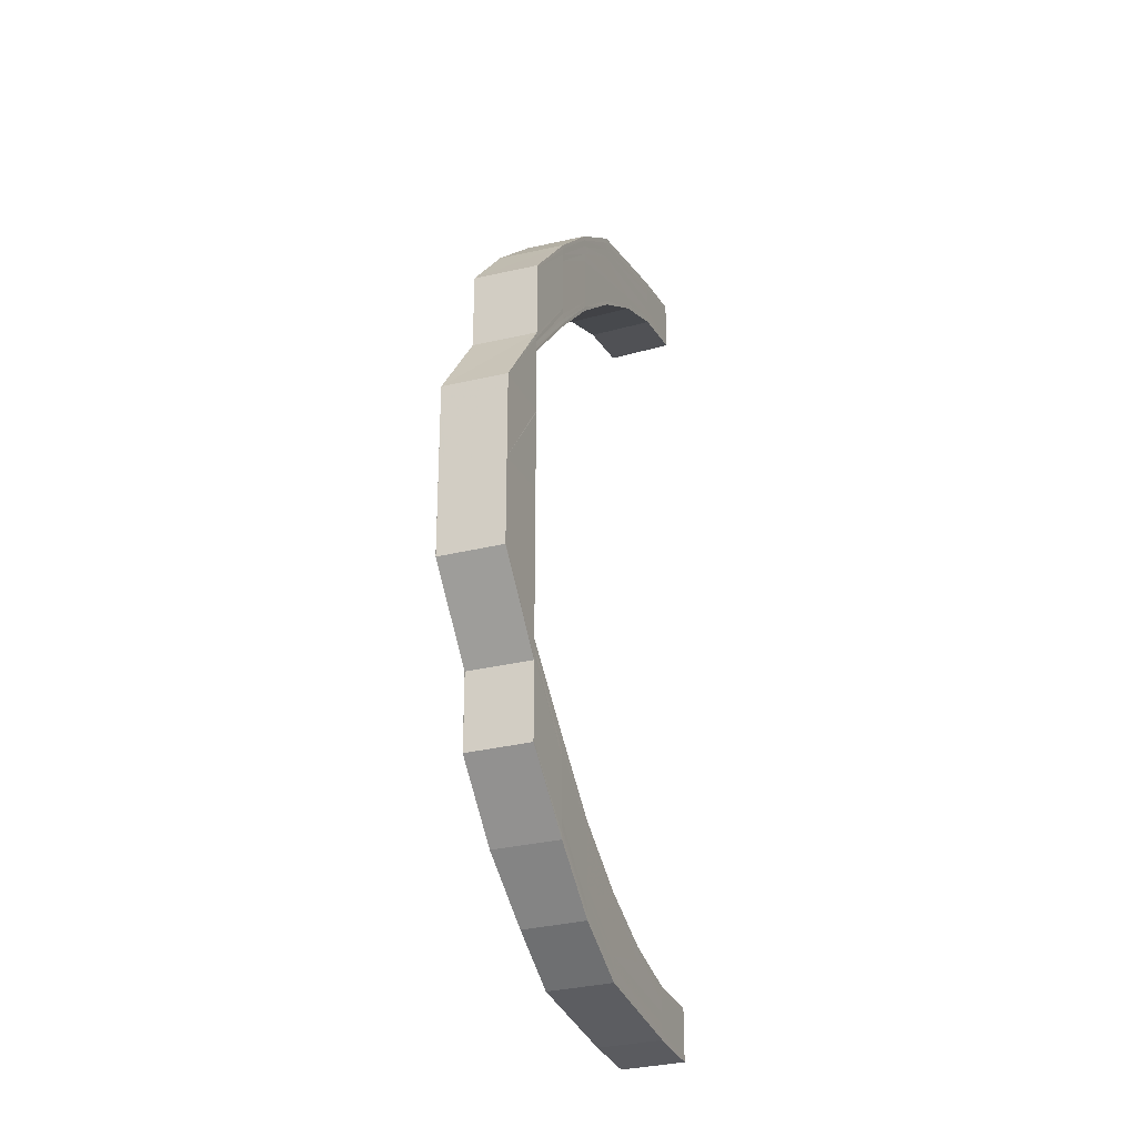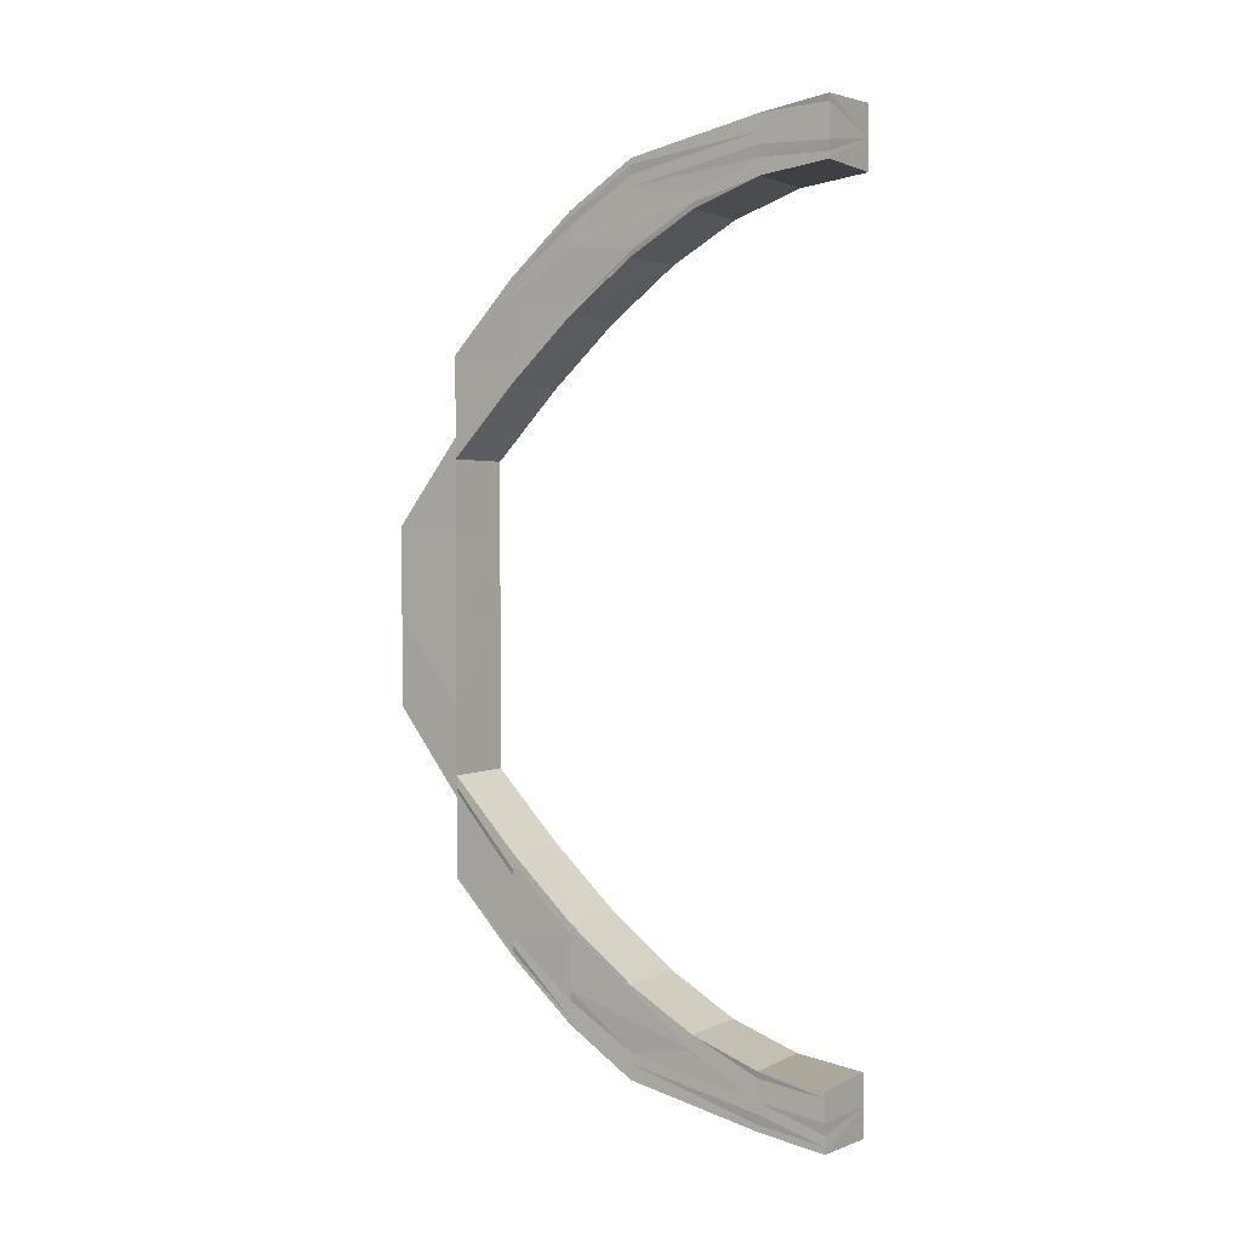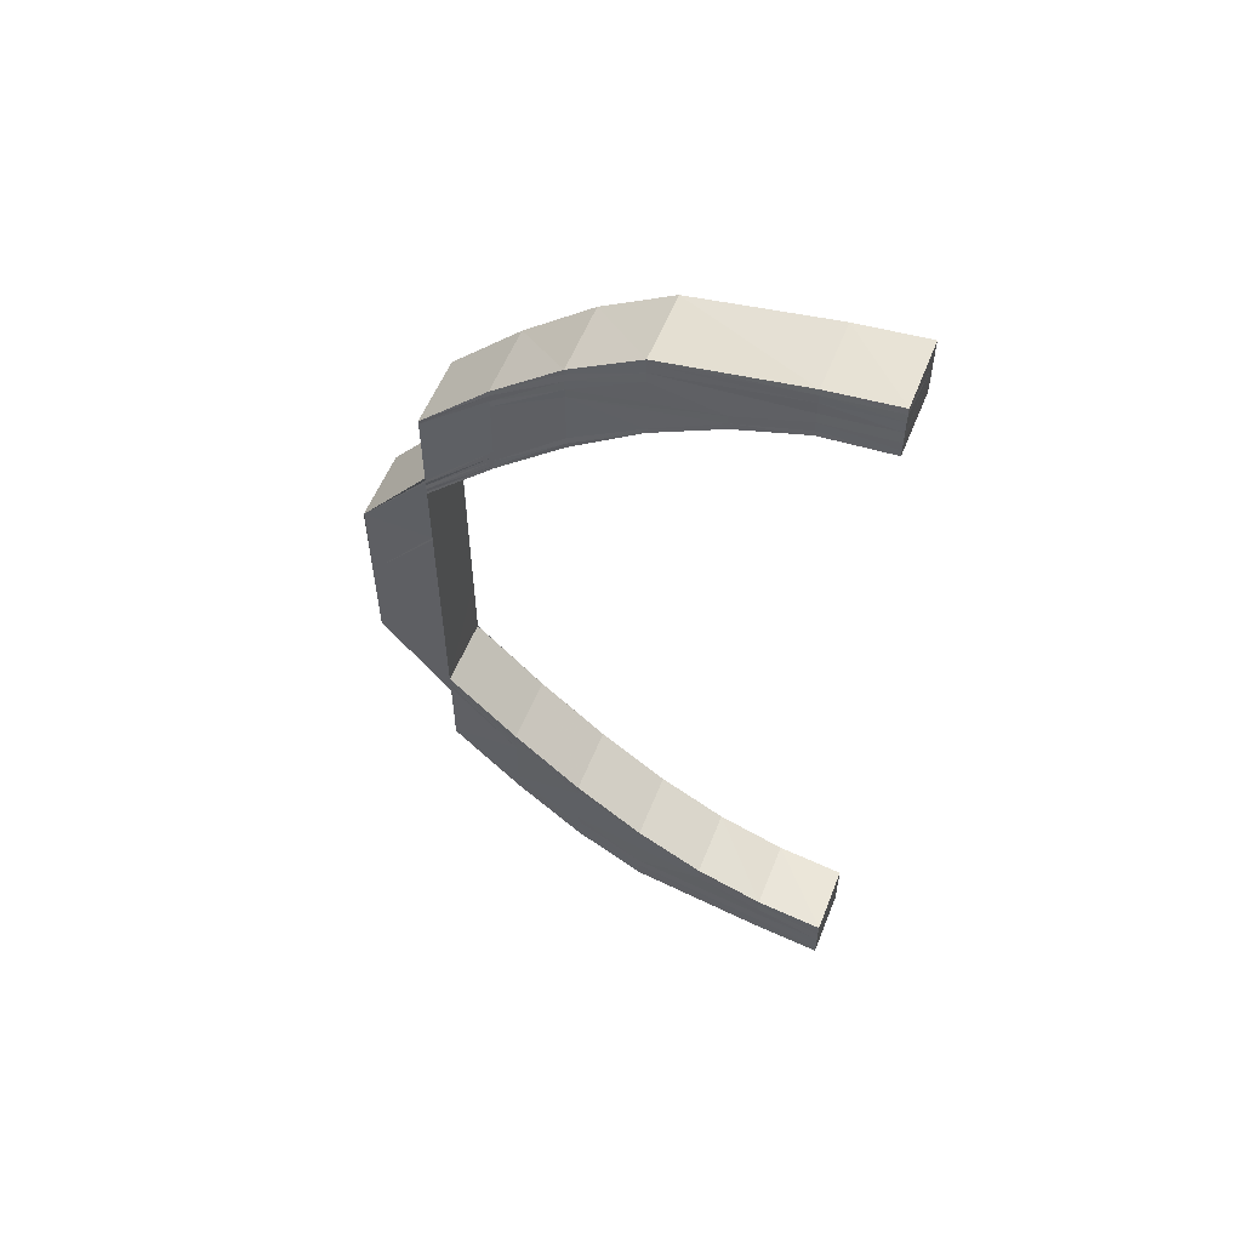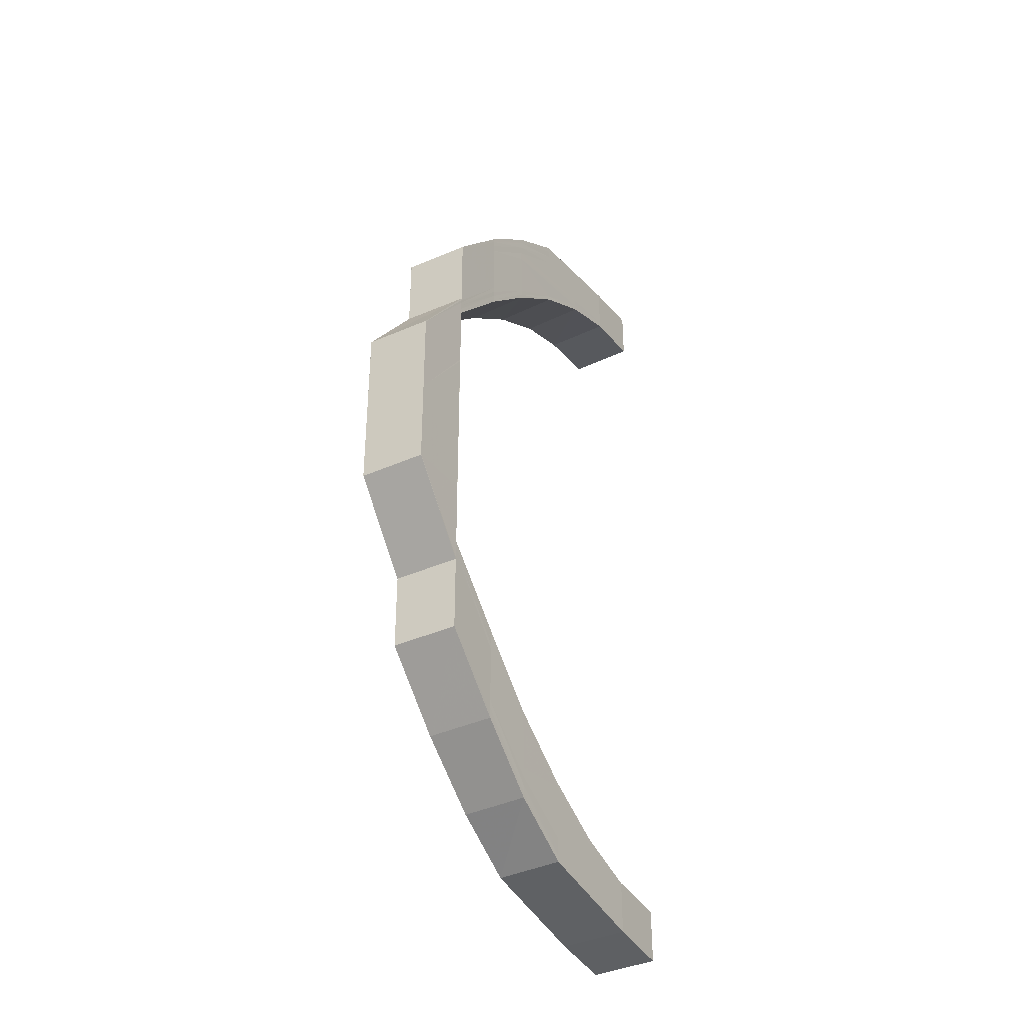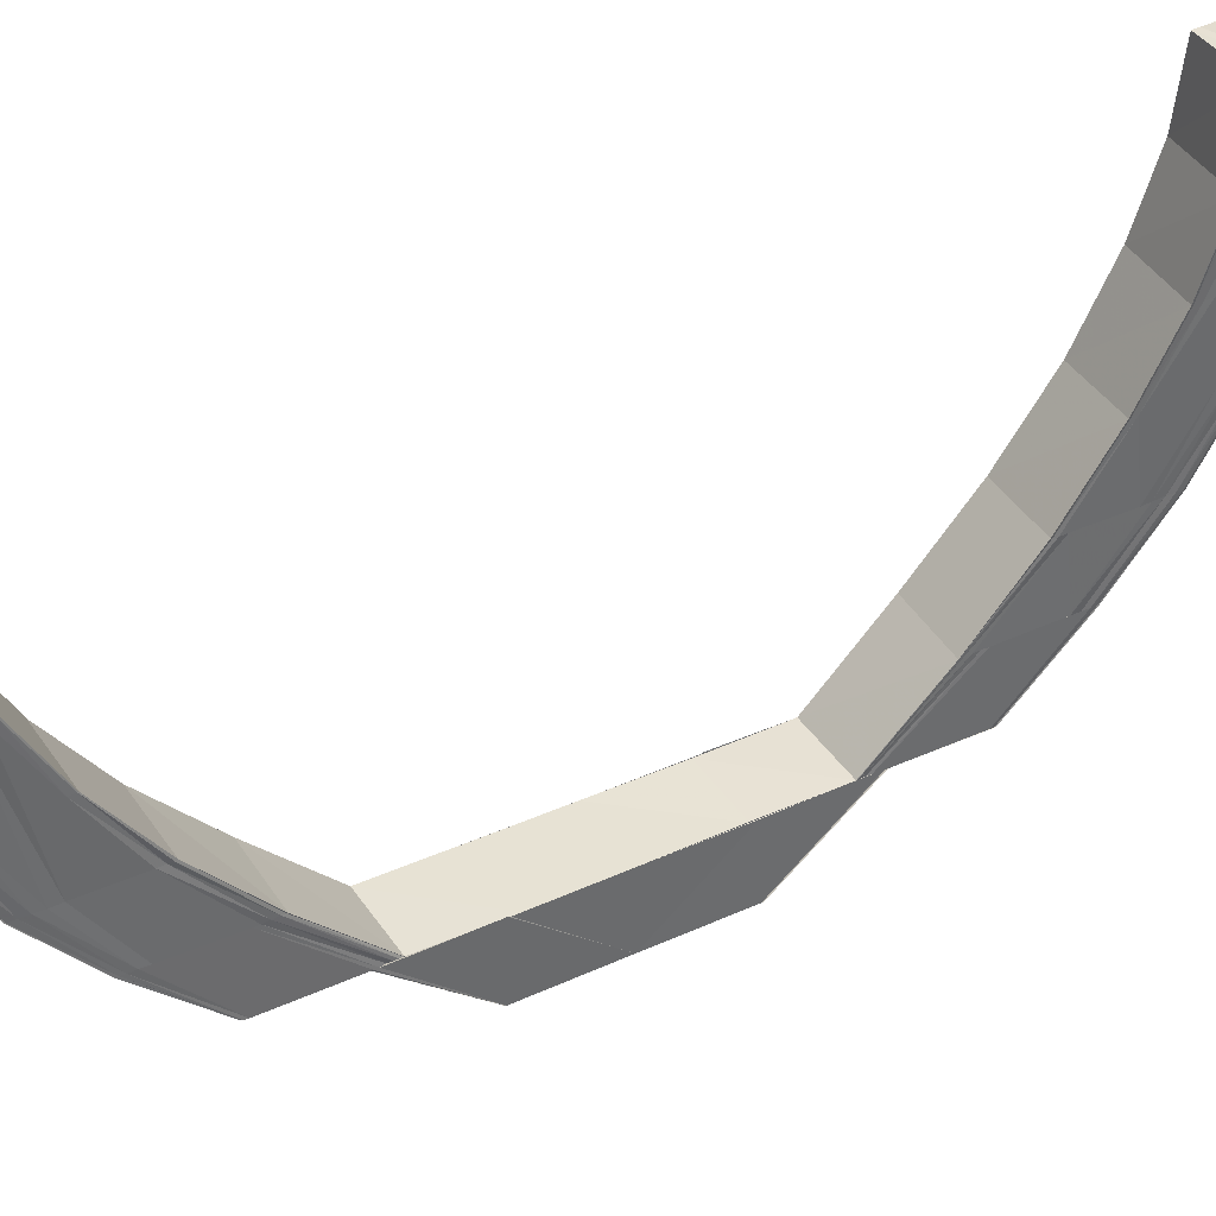
<metadata>
{"format":"obj","ext":"obj","renderer":"f3d","projection":"perspective","resolution":1024,"background":"white","views":[{"elev":-25.7,"azim":21.3,"up":"+Z"},{"elev":2.5,"azim":125.1,"up":"+Z"},{"elev":56.0,"azim":112.1,"up":"+Z"},{"elev":-35.3,"azim":30.4,"up":"+Z"},{"elev":39.1,"azim":-119.5,"up":"+Y"}]}
</metadata>
<code>
o 27893
v 2242 1865 7.056
v 2242 1865 7.055
v 2242 1865 7.056
v 2242 1865 7.051
v 2242 1865 7.055
v 2242 1865 7.045
v 2242 1865 7.051
v 2242 1865 7.037
v 2242 1865 7.045
v 2242 1865 7.027
v 2242 1865 7.037
v 2242 1865 7.054
v 2242 1865 7.055
v 2242 1865 7.05
v 2242 1865 7.044
v 2242 1865 7.036
v 2242 1865 7.055
v 2242 1865 7.054
v 2242 1865 7.056
v 2242 1865 7.055
v 2242 1865 7.051
v 2242 1865 7.045
v 2242 1865 7.037
v 2242 1865 7.026
v 2242 1865 7.052
v 2242 1865 7.054
v 2242 1865 7.052
v 2242 1865 7.049
v 2242 1865 7.051
v 2242 1865 7.052
v 2242 1865 7.05
v 2242 1865 7.043
v 2242 1865 7.047
v 2242 1865 7.049
v 2242 1865 7.05
v 2242 1865 7.049
v 2242 1865 7.048
v 2242 1865 7.048
v 2242 1865 7.049
v 2242 1865 7.047
v 2242 1865 7.048
v 2242 1865 7.046
v 2242 1865 7.041
v 2242 1865 7.044
v 2242 1865 7.044
v 2242 1865 7.047
v 2242 1865 7.047
v 2242 1865 7.048
v 2242 1865 7.044
v 2242 1865 7.043
v 2242 1865 7.038
v 2242 1865 7.038
v 2242 1865 7.039
v 2242 1865 7.038
v 2242 1865 7.031
v 2242 1865 7.031
v 2242 1865 7.032
v 2242 1865 7.031
v 2242 1865 7.022
v 2242 1865 7.022
v 2242 1865 7.012
v 2242 1865 7.012
v 2242 1865 7.023
v 2242 1865 7.022
v 2242 1865 7.012
v 2242 1865 7.012
v 2242 1865 7.013
v 2242 1865 7.023
v 2242 1865 7.013
v 2242 1865 7.033
v 2242 1865 7.024
v 2242 1865 7.014
v 2242 1865 7.034
v 2242 1865 7.025
v 2242 1865 7.04
v 2242 1865 7.035
v 2242 1865 7.026
v 2242 1865 7.026
v 2242 1865 7.015
v 2242 1865 7.015
v 2242 1865 7.002
v 2242 1865 7.002
v 2242 1865 7.002
v 2242 1865 7.002
v 2242 1865 6.99
v 2242 1865 7.002
v 2242 1865 6.99
v 2242 1865 6.977
v 2242 1865 6.977
v 2242 1865 6.964
v 2242 1865 6.964
v 2242 1865 6.977
v 2242 1865 6.964
v 2242 1865 6.952
v 2242 1865 6.953
v 2242 1865 6.964
v 2242 1865 6.964
v 2242 1865 6.977
v 2242 1865 6.952
v 2242 1865 6.942
v 2242 1865 6.934
v 2242 1865 6.942
v 2242 1865 6.928
v 2242 1865 6.934
v 2242 1865 6.924
v 2242 1865 6.928
v 2242 1865 6.923
v 2242 1865 6.924
v 2242 1865 6.923
v 2242 1865 6.924
v 2242 1865 6.924
v 2242 1865 6.928
v 2242 1865 6.928
v 2242 1865 6.934
v 2242 1865 6.934
v 2242 1865 6.942
v 2242 1865 6.942
v 2242 1865 6.953
v 2242 1865 6.924
v 2242 1865 6.923
v 2242 1865 6.923
v 2242 1865 6.924
v 2242 1865 6.928
v 2242 1865 6.924
v 2242 1865 6.928
v 2242 1865 6.934
v 2242 1865 6.925
v 2242 1865 6.925
v 2242 1865 6.927
v 2242 1865 6.929
v 2242 1865 6.927
v 2242 1865 6.934
v 2242 1865 6.942
v 2242 1865 6.942
v 2242 1865 6.952
v 2242 1865 6.935
v 2242 1865 6.93
v 2242 1865 6.943
v 2242 1865 6.953
v 2242 1865 6.953
v 2242 1865 6.928
v 2242 1865 6.936
v 2242 1865 6.944
v 2242 1865 6.954
v 2242 1865 6.964
v 2242 1865 6.938
v 2242 1865 6.932
v 2242 1865 6.945
v 2242 1865 6.965
v 2242 1865 6.955
v 2242 1865 6.977
v 2242 1865 6.977
v 2242 1865 6.964
v 2242 1865 6.977
v 2242 1865 6.964
v 2242 1865 6.976
v 2242 1865 6.966
v 2242 1865 6.99
v 2242 1865 6.977
v 2242 1865 6.956
v 2242 1865 6.966
v 2242 1865 6.946
v 2242 1865 6.957
v 2242 1865 6.967
v 2242 1865 6.947
v 2242 1865 6.939
v 2242 1865 6.94
v 2242 1865 6.957
v 2242 1865 6.967
v 2242 1865 6.957
v 2242 1865 6.967
v 2242 1865 6.957
v 2242 1865 6.948
v 2242 1865 6.957
v 2242 1865 6.948
v 2242 1865 6.967
v 2242 1865 6.967
v 2242 1865 6.941
v 2242 1865 6.948
v 2242 1865 6.948
v 2242 1865 6.941
v 2242 1865 6.935
v 2242 1865 6.941
v 2242 1865 6.941
v 2242 1865 6.936
v 2242 1865 6.932
v 2242 1865 6.936
v 2242 1865 6.935
v 2242 1865 6.932
v 2242 1865 6.931
v 2242 1865 6.932
v 2242 1865 6.932
v 2242 1865 6.931
v 2242 1865 6.935
v 2242 1865 6.931
v 2242 1865 6.932
v 2242 1865 6.932
v 2242 1865 6.936
v 2242 1865 6.93
v 2242 1865 6.935
v 2242 1865 6.941
v 2242 1865 6.941
v 2242 1865 6.948
v 2242 1865 6.948
v 2242 1865 6.957
v 2242 1865 6.957
v 2242 1865 6.967
v 2242 1865 6.931
v 2242 1865 6.932
v 2242 1865 6.929
v 2242 1865 6.931
v 2242 1865 6.935
v 2242 1865 6.927
v 2242 1865 6.93
v 2242 1865 6.93
v 2242 1865 6.929
v 2242 1865 6.925
v 2242 1865 6.928
v 2242 1865 6.927
v 2242 1865 6.924
v 2242 1865 6.927
v 2242 1865 6.923
v 2242 1865 6.925
v 2242 1865 6.924
v 2242 1865 6.925
v 2242 1865 6.924
v 2242 1865 6.929
v 2242 1865 6.93
v 2242 1865 6.93
v 2242 1865 6.931
v 2242 1865 6.931
v 2242 1865 6.933
v 2242 1865 6.931
v 2242 1865 6.929
v 2242 1865 6.928
v 2242 1865 6.93
v 2242 1865 6.932
v 2242 1865 6.936
v 2242 1865 6.938
v 2242 1865 6.939
v 2242 1865 6.945
v 2242 1865 6.946
v 2242 1865 6.944
v 2242 1865 6.956
v 2242 1865 6.935
v 2242 1865 6.934
v 2242 1865 6.943
v 2242 1865 6.942
v 2242 1865 6.953
v 2242 1865 6.953
v 2242 1865 6.954
v 2242 1865 6.965
v 2242 1865 6.966
v 2242 1865 6.955
v 2242 1865 6.966
v 2242 1865 6.967
v 2242 1865 6.957
v 2242 1865 6.967
v 2242 1865 6.947
v 2242 1865 6.957
v 2242 1865 6.967
v 2242 1865 6.948
v 2242 1865 6.978
v 2242 1865 6.978
v 2242 1865 6.99
v 2242 1865 7.001
v 2242 1865 7.001
v 2242 1865 7.012
v 2242 1865 7.002
v 2242 1865 7.002
v 2242 1865 7.015
v 2242 1865 7.015
v 2242 1865 7.002
v 2242 1865 7.015
v 2242 1865 7.027
v 2242 1865 7.015
v 2242 1865 7.003
v 2242 1865 7.026
v 2242 1865 7.037
v 2242 1865 7.002
v 2242 1865 7.015
v 2242 1865 6.976
v 2242 1865 6.977
v 2242 1865 6.976
v 2242 1865 6.964
v 2242 1865 7.037
v 2242 1865 7.045
v 2242 1865 7.045
v 2242 1865 7.051
v 2242 1865 7.051
v 2242 1865 7.055
v 2242 1865 7.055
v 2242 1865 7.056
v 2242 1865 7.037
v 2242 1865 7.026
v 2242 1865 7.027
v 2242 1865 7.037
v 2242 1865 7.045
v 2242 1865 7.026
v 2242 1865 7.045
v 2242 1865 7.051
v 2242 1865 7.036
v 2242 1865 7.025
v 2242 1865 7.014
v 2242 1865 7.013
v 2242 1865 7.024
v 2242 1865 7.013
v 2242 1865 7.023
v 2242 1865 7.012
v 2242 1865 7.044
v 2242 1865 7.035
v 2242 1865 7.051
v 2242 1865 7.043
v 2242 1865 7.055
v 2242 1865 7.034
v 2242 1865 7.05
v 2242 1865 7.055
v 2242 1865 7.056
v 2242 1865 7.041
v 2242 1865 7.033
v 2242 1865 7.049
v 2242 1865 7.023
v 2242 1865 7.012
v 2242 1865 7.032
v 2242 1865 7.022
v 2242 1865 7.022
v 2242 1865 7.012
v 2242 1865 7.031
v 2242 1865 7.031
v 2242 1865 7.022
v 2242 1865 7.022
v 2242 1865 7.012
v 2242 1865 7.031
v 2242 1865 7.031
v 2242 1865 7.038
v 2242 1865 7.038
v 2242 1865 7.044
v 2242 1865 7.043
v 2242 1865 7.047
v 2242 1865 7.047
v 2242 1865 7.048
v 2242 1865 7.048
v 2242 1865 7.038
v 2242 1865 7.038
v 2242 1865 7.044
v 2242 1865 7.043
v 2242 1865 7.039
v 2242 1865 7.04
v 2242 1865 7.044
v 2242 1865 7.046
v 2242 1865 7.047
v 2242 1865 7.051
v 2242 1865 7.052
v 2242 1865 7.049
v 2242 1865 7.048
v 2242 1865 7.05
v 2242 1865 7.049
v 2242 1865 7.052
v 2242 1865 7.047
v 2242 1865 7.048
v 2242 1865 7.047
v 2242 1865 7.048
v 2242 1865 7.048
v 2242 1865 7.049
v 2242 1865 7.05
v 2242 1865 7.052
v 2242 1865 7.054
v 2242 1865 7.055
v 2242 1865 7.056
v 2242 1865 7.056
v 2242 1865 7.054
v 2242 1865 7.055
v 2242 1865 7.054
v 2242 1865 7.056
v 2242 1865 7.056
v 2242 1865 6.94
v 2242 1865 6.941
v 2242 1865 6.933
v 2242 1865 6.935
f 1 2 3
f 2 4 5
f 4 6 7
f 6 8 9
f 8 10 11
f 5 12 13
f 7 14 12
f 9 15 14
f 11 16 15
f 17 12 18
f 19 20 17
f 20 21 12
f 21 22 14
f 22 23 15
f 23 24 16
f 12 14 25
f 12 25 26
f 18 25 27
f 14 28 25
f 14 15 28
f 25 28 29
f 25 29 30
f 27 29 31
f 15 32 28
f 15 16 32
f 28 33 29
f 28 32 33
f 29 33 34
f 29 34 35
f 31 34 36
f 36 37 38
f 34 37 39
f 37 40 41
f 33 42 34
f 34 42 37
f 33 43 42
f 32 43 33
f 42 44 37
f 44 45 40
f 37 44 46
f 46 47 48
f 49 50 47
f 51 52 50
f 44 53 49
f 53 54 45
f 55 56 52
f 53 57 51
f 57 58 54
f 59 60 56
f 61 62 60
f 57 63 55
f 63 64 58
f 63 65 59
f 65 66 64
f 67 65 63
f 68 67 63
f 68 63 57
f 69 67 68
f 70 68 57
f 71 69 68
f 71 68 70
f 70 57 53
f 72 69 71
f 73 71 70
f 74 72 71
f 75 70 53
f 73 70 75
f 75 53 44
f 42 75 44
f 43 75 42
f 43 73 75
f 76 73 43
f 32 76 43
f 16 76 32
f 16 77 76
f 77 74 76
f 78 77 16
f 77 79 74
f 79 72 74
f 80 81 79
f 79 82 72
f 82 83 72
f 84 82 79
f 82 85 83
f 83 85 86
f 85 87 86
f 85 88 87
f 89 88 85
f 89 90 88
f 91 90 89
f 92 93 89
f 94 95 91
f 96 94 91
f 96 97 98
f 99 100 95
f 100 101 102
f 101 103 104
f 103 105 106
f 105 107 108
f 107 109 110
f 111 110 112
f 113 112 114
f 115 114 116
f 117 116 118
f 119 120 111
f 120 121 122
f 119 122 123
f 124 120 119
f 125 119 113
f 125 123 126
f 127 124 119
f 127 119 125
f 128 124 127
f 129 128 127
f 130 127 125
f 129 127 130
f 131 128 129
f 130 125 132
f 132 125 115
f 132 126 133
f 134 133 135
f 134 132 117
f 136 130 132
f 136 132 134
f 137 130 136
f 137 129 130
f 138 136 134
f 139 134 94
f 138 134 139
f 140 138 139
f 141 129 137
f 142 136 138
f 142 137 136
f 143 138 140
f 143 142 138
f 144 143 140
f 144 140 145
f 146 142 143
f 147 137 142
f 146 147 142
f 147 141 137
f 148 146 143
f 149 144 145
f 150 144 149
f 149 145 151
f 151 145 152
f 145 153 152
f 154 149 151
f 153 155 156
f 157 150 149
f 154 151 158
f 159 154 158
f 160 150 157
f 161 160 157
f 160 162 150
f 162 148 150
f 163 160 161
f 164 163 161
f 165 162 160
f 163 165 160
f 162 166 148
f 166 146 148
f 165 167 162
f 167 166 162
f 168 163 164
f 169 168 164
f 170 168 169
f 171 172 169
f 172 173 168
f 174 175 170
f 176 174 177
f 175 178 179
f 179 180 168
f 168 180 163
f 173 181 180
f 180 165 163
f 178 182 183
f 183 184 180
f 180 184 165
f 181 185 184
f 184 167 165
f 182 186 187
f 187 188 184
f 184 188 167
f 185 189 188
f 186 190 191
f 191 192 188
f 189 193 192
f 188 194 167
f 188 192 194
f 167 194 166
f 190 193 131
f 190 195 196
f 197 196 198
f 199 190 131
f 200 198 201
f 202 201 203
f 204 203 205
f 206 205 207
f 199 208 209
f 210 199 131
f 210 199 211
f 211 209 212
f 213 210 131
f 211 214 197
f 213 210 215
f 215 216 211
f 217 213 131
f 217 213 218
f 218 219 215
f 220 217 131
f 220 217 221
f 222 220 131
f 107 222 131
f 222 220 223
f 224 222 223
f 221 225 218
f 223 226 221
f 141 131 129
f 227 131 141
f 228 227 141
f 229 227 228
f 228 141 147
f 230 229 228
f 231 229 230
f 232 228 147
f 230 228 232
f 232 147 146
f 166 232 146
f 194 232 166
f 194 230 232
f 192 230 194
f 192 231 230
f 233 231 192
f 108 223 234
f 235 224 234
f 234 223 236
f 223 221 236
f 236 221 237
f 221 218 237
f 234 236 238
f 236 237 239
f 238 236 239
f 239 237 240
f 238 239 241
f 241 239 242
f 243 238 241
f 241 242 244
f 245 238 243
f 245 234 238
f 106 234 245
f 246 235 245
f 247 245 243
f 104 245 247
f 248 246 247
f 249 248 250
f 102 247 250
f 250 247 251
f 250 251 252
f 252 251 253
f 251 254 253
f 253 254 255
f 254 244 255
f 255 244 256
f 244 257 256
f 244 242 257
f 256 257 258
f 242 259 257
f 257 259 206
f 257 260 261
f 259 262 260
f 258 177 263
f 264 258 263
f 264 263 265
f 87 264 265
f 87 265 266
f 267 87 266
f 267 266 268
f 61 267 268
f 265 159 158
f 265 158 269
f 269 158 270
f 269 270 271
f 271 270 272
f 270 273 272
f 272 273 274
f 275 274 78
f 274 276 78
f 274 277 276
f 275 278 279
f 277 280 281
f 277 158 84
f 158 85 84
f 158 282 85
f 282 283 85
f 284 285 283
f 286 279 287
f 288 287 289
f 290 289 291
f 292 291 293
f 294 295 286
f 295 296 297
f 294 297 298
f 299 295 294
f 300 294 288
f 300 298 301
f 302 299 294
f 302 294 300
f 303 299 302
f 303 304 299
f 305 304 303
f 306 305 303
f 307 305 306
f 308 307 306
f 309 307 308
f 310 302 300
f 311 302 310
f 310 300 312
f 312 300 290
f 313 311 310
f 312 301 314
f 315 311 313
f 316 310 312
f 313 310 316
f 316 312 317
f 317 314 318
f 317 312 292
f 319 315 313
f 320 315 319
f 320 308 315
f 319 313 321
f 321 313 316
f 322 308 320
f 322 309 308
f 323 309 322
f 324 322 320
f 325 323 322
f 325 322 324
f 268 323 325
f 326 327 325
f 328 325 324
f 329 326 328
f 330 325 328
f 331 332 330
f 333 331 334
f 335 333 336
f 337 335 338
f 339 337 340
f 341 339 342
f 334 328 343
f 344 329 343
f 336 343 345
f 346 344 345
f 343 328 347
f 328 324 347
f 347 324 348
f 343 347 349
f 345 343 349
f 347 348 350
f 349 347 350
f 350 348 351
f 348 319 351
f 351 319 321
f 350 351 352
f 351 321 353
f 352 351 353
f 349 350 354
f 354 350 352
f 355 349 354
f 345 349 355
f 355 354 356
f 357 355 356
f 356 354 358
f 354 352 358
f 359 355 357
f 359 345 355
f 338 345 359
f 360 359 357
f 340 359 360
f 361 346 359
f 362 361 360
f 363 362 358
f 364 363 358
f 365 364 358
f 366 365 358
f 367 366 358
f 368 367 358
f 369 368 358
f 370 369 358
f 358 352 371
f 352 353 371
f 371 353 372
f 353 373 372
f 353 321 373
f 321 316 373
f 372 373 374
f 373 316 317
f 373 317 374
f 374 317 375
f 240 376 259
f 259 376 204
f 376 377 262
f 240 378 376
f 237 378 240
f 237 218 378
f 218 215 378
f 378 379 376
f 378 215 379
f 376 379 202
f 379 212 377
f 215 211 379
f 379 211 200

</code>
